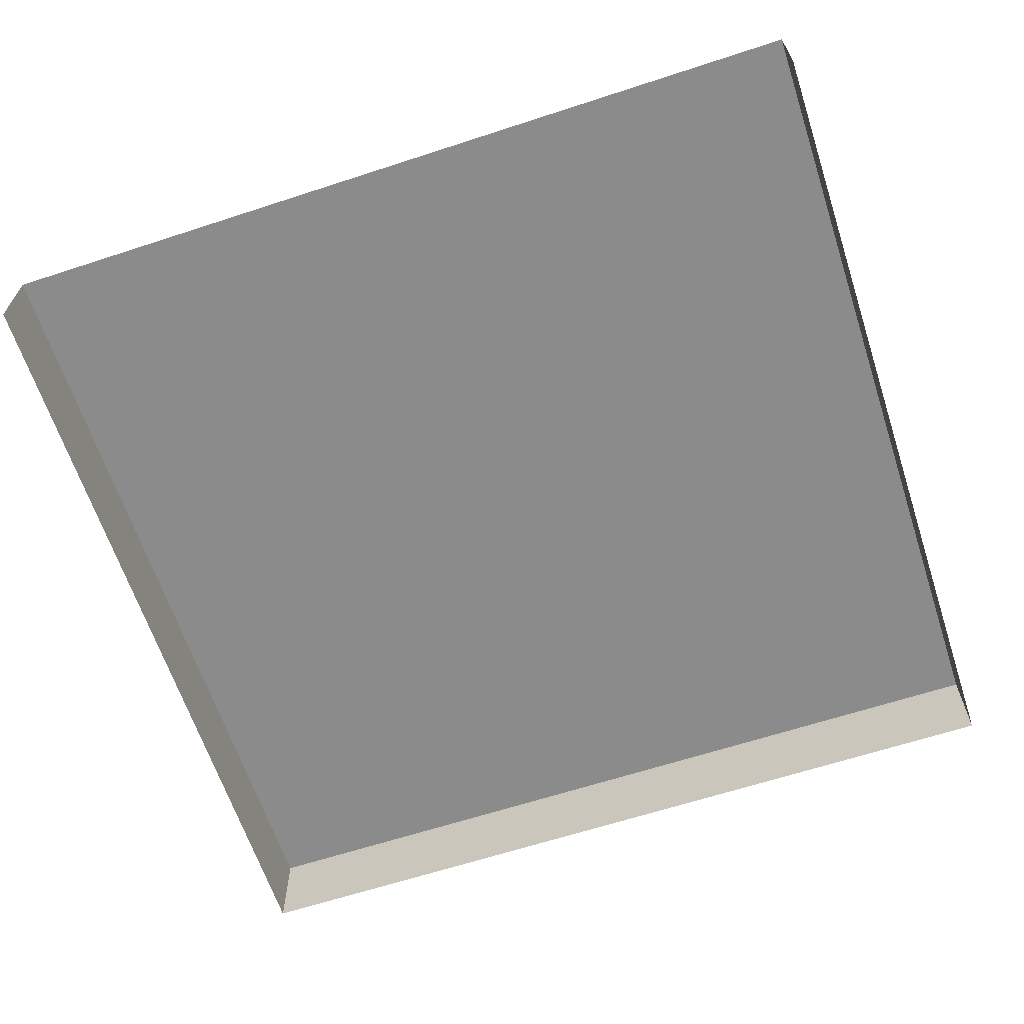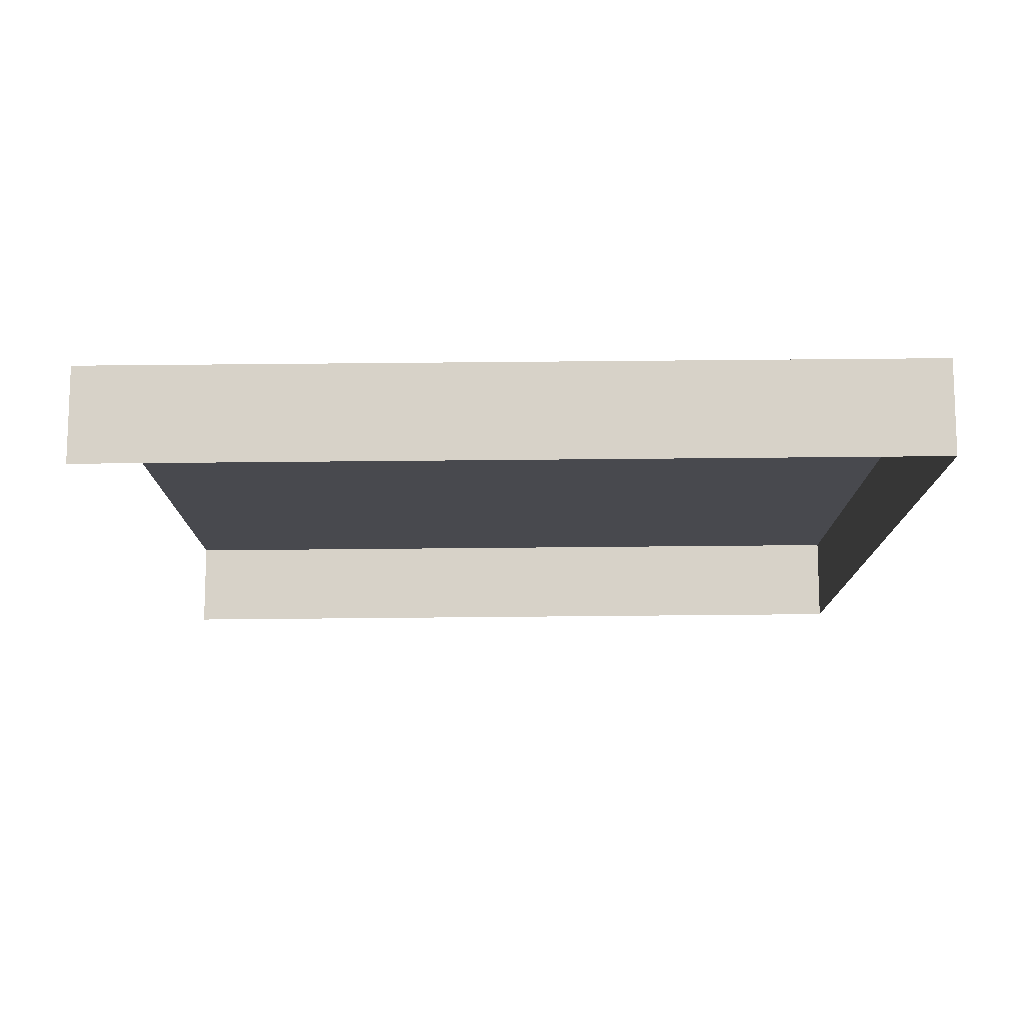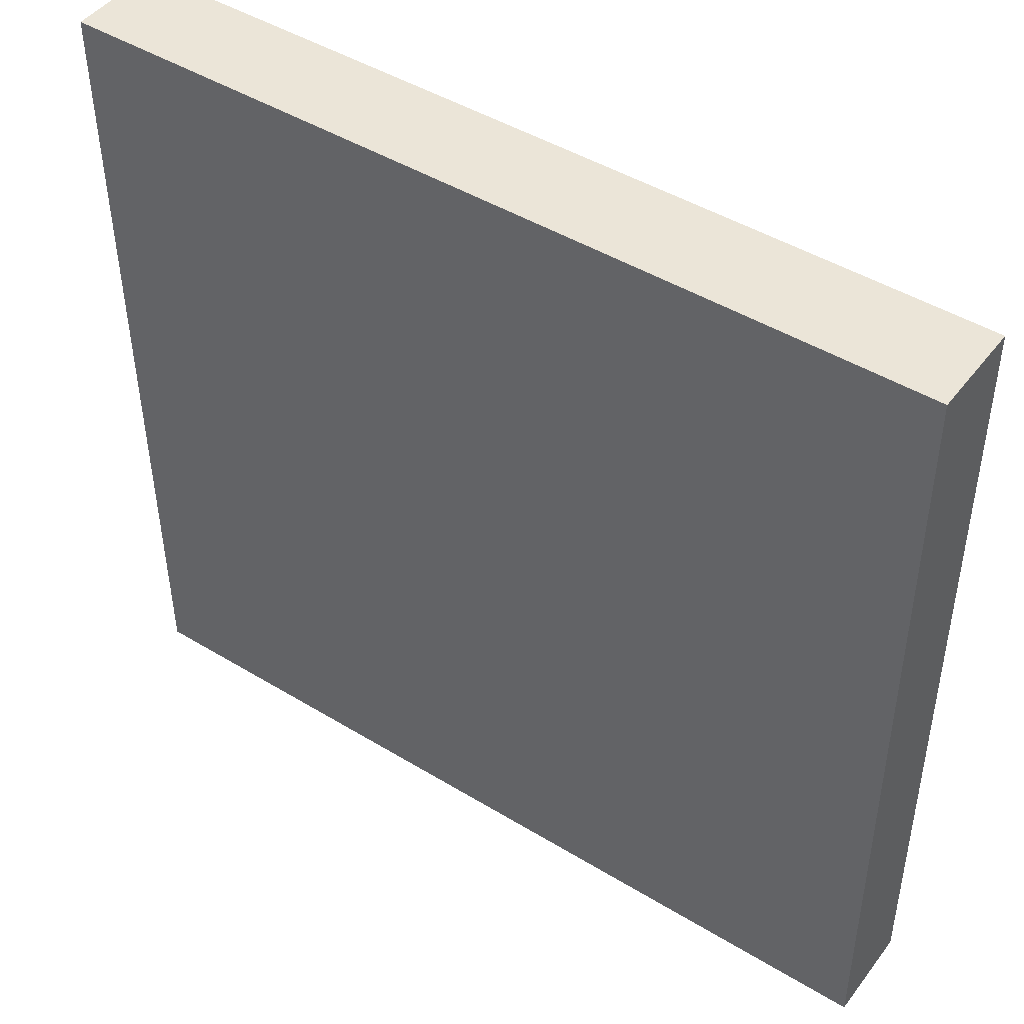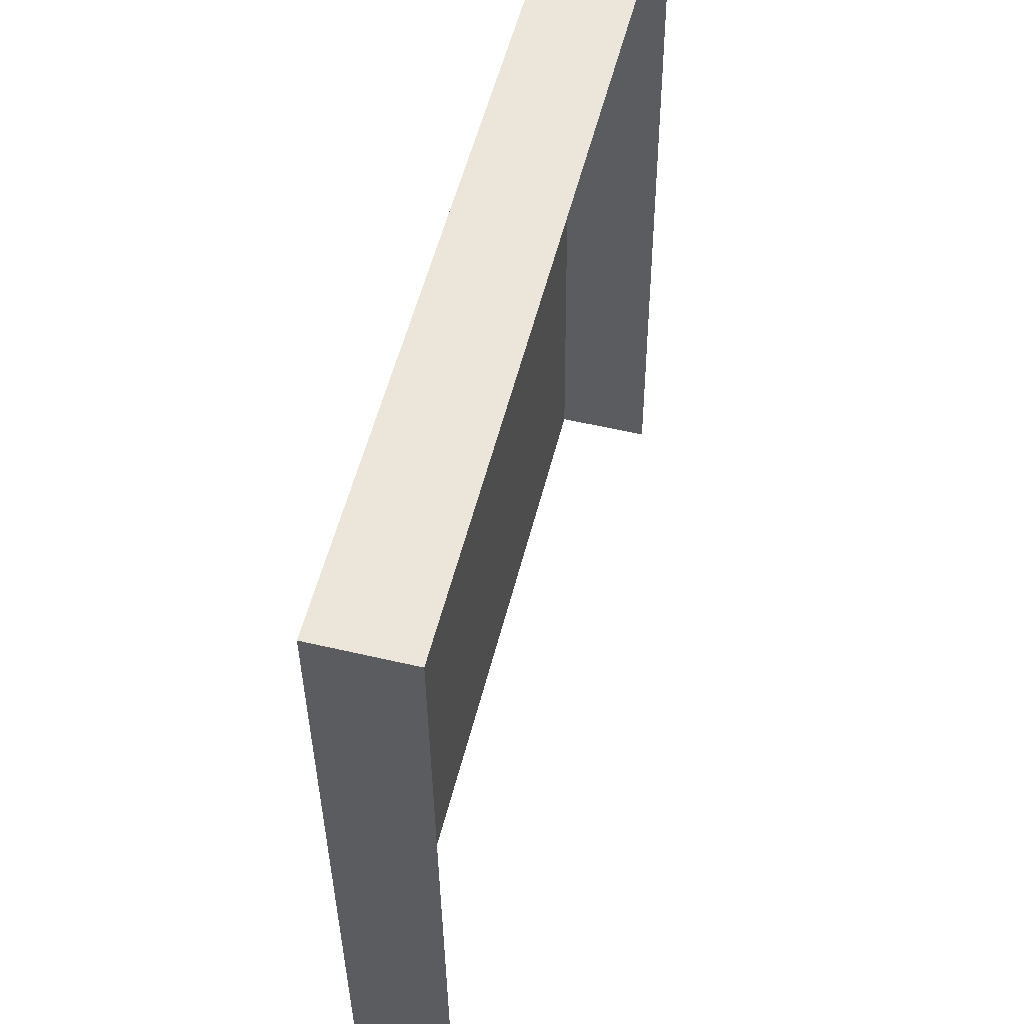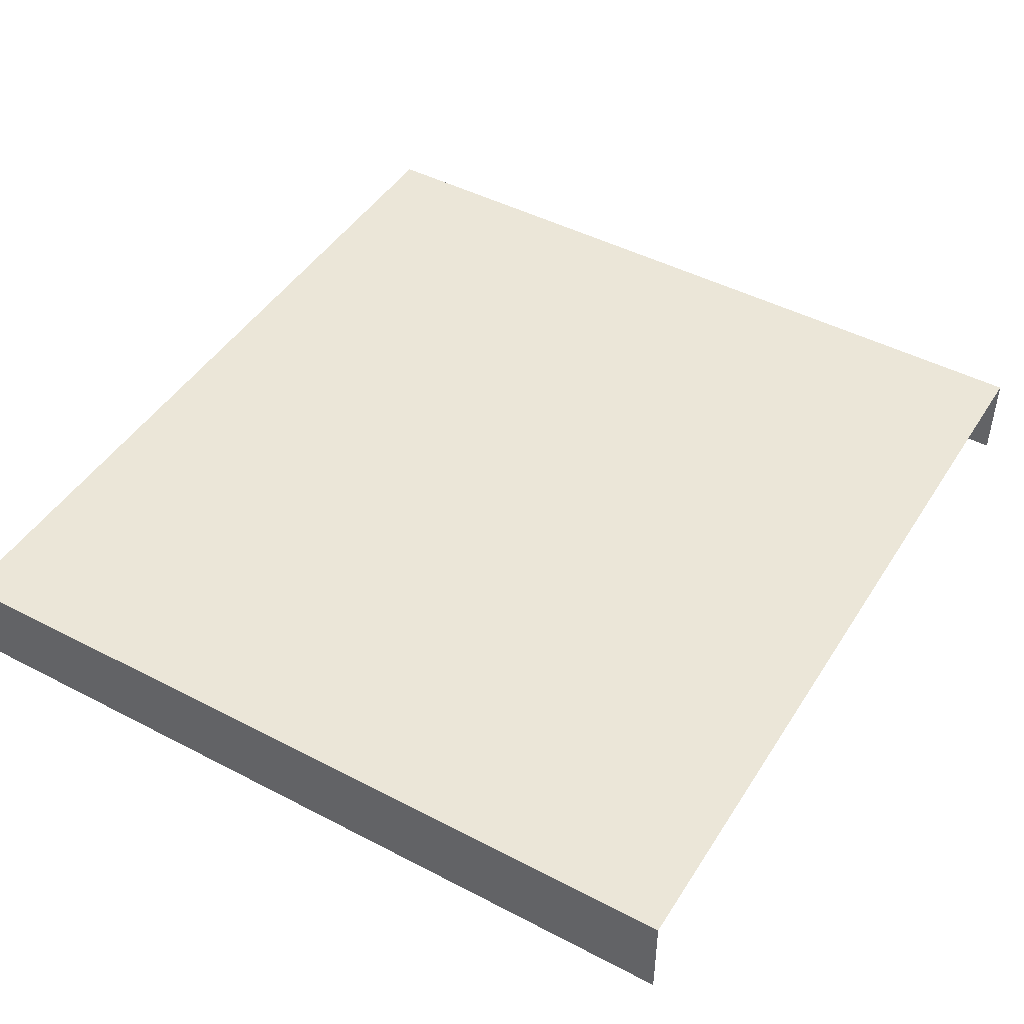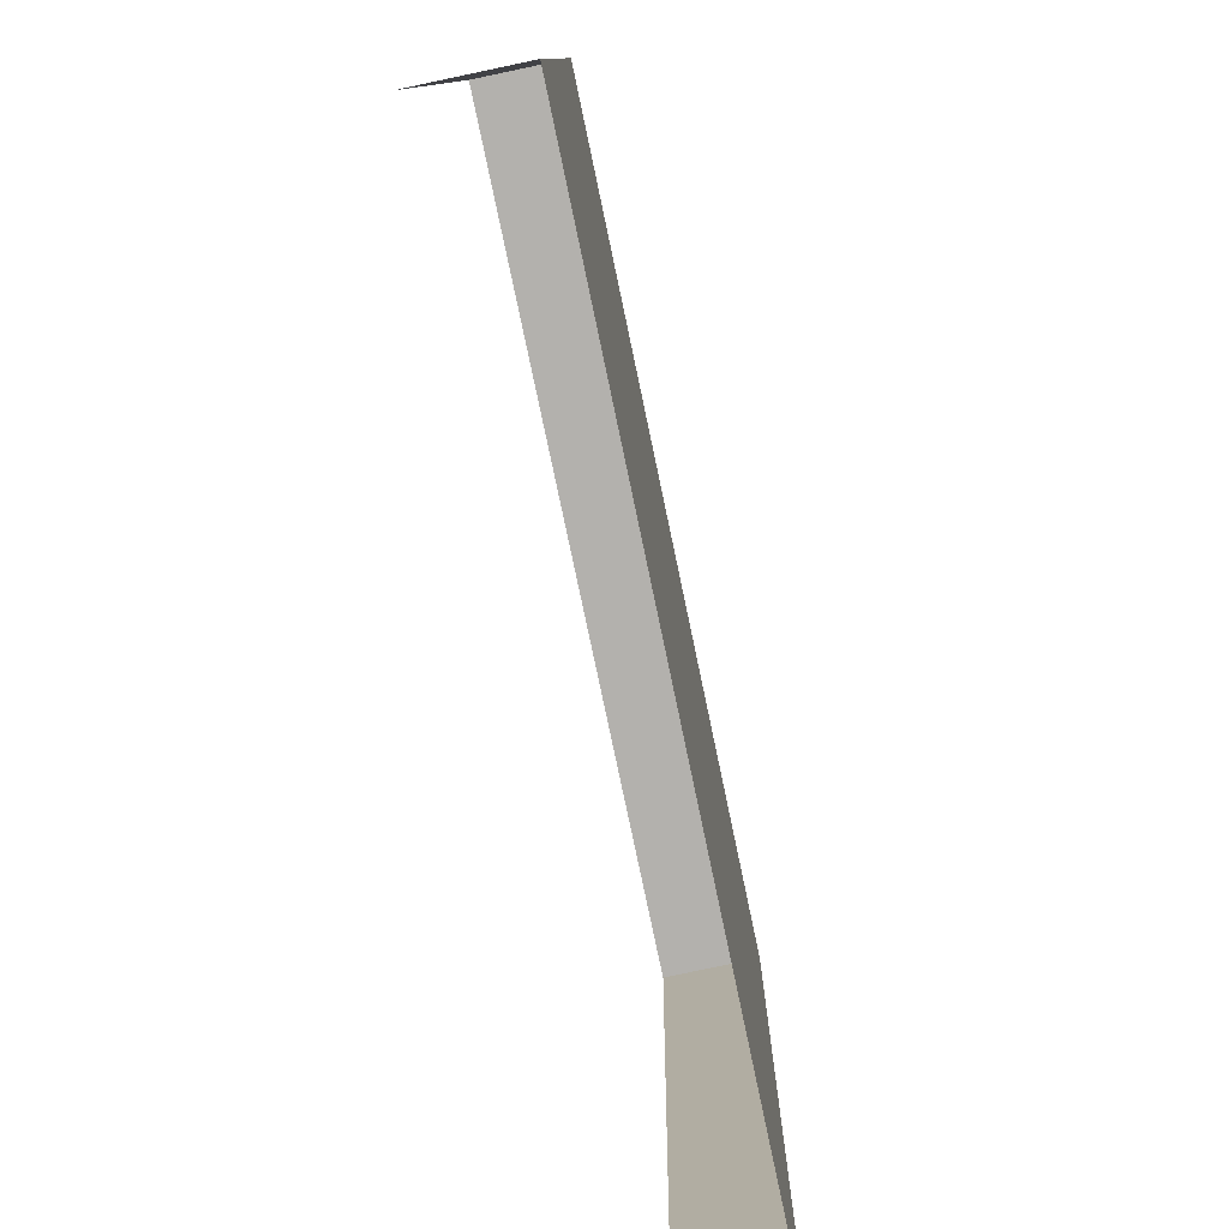
<metadata>
{"format":"obj","ext":"obj","renderer":"f3d","projection":"perspective","resolution":1024,"background":"white","views":[{"elev":-64.4,"azim":-161.8,"up":"+Y"},{"elev":-12.6,"azim":-90.0,"up":"+Y"},{"elev":45.8,"azim":-145.0,"up":"+Z"},{"elev":54.5,"azim":-76.0,"up":"+Z"},{"elev":45.7,"azim":120.6,"up":"+Y"},{"elev":-79.3,"azim":101.9,"up":"+Z"}]}
</metadata>
<code>
v 14.55 0.8344 0.5179
v -14.55 0.8344 0.5179
v 14.55 1.084 28.29
v -14.55 1.084 28.29
v 14.55 4.016 0.5179
v -14.55 4.016 0.5179
v 14.55 4.266 28.29
v -14.55 4.266 28.29
f 6 8 7 5
f 1 5 7 3
f 3 7 8 4
f 4 8 6 2

</code>
